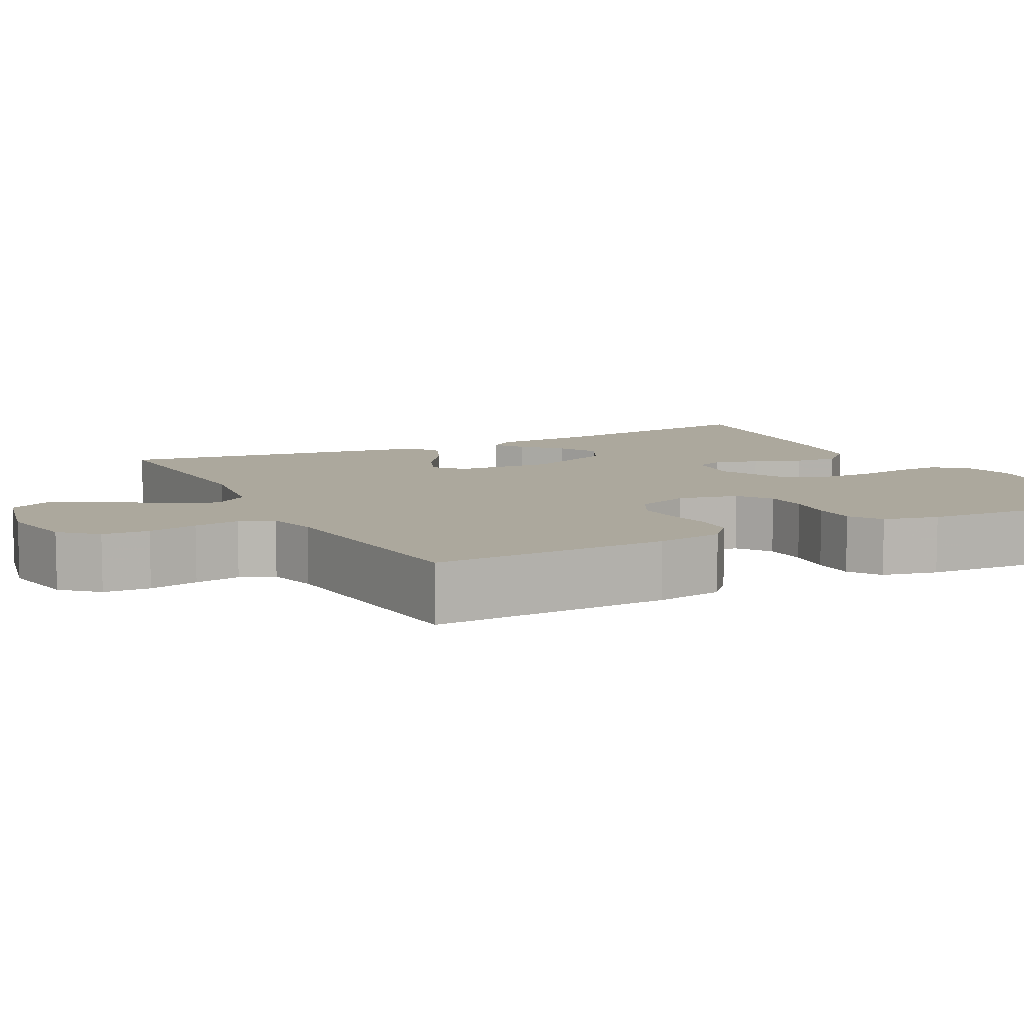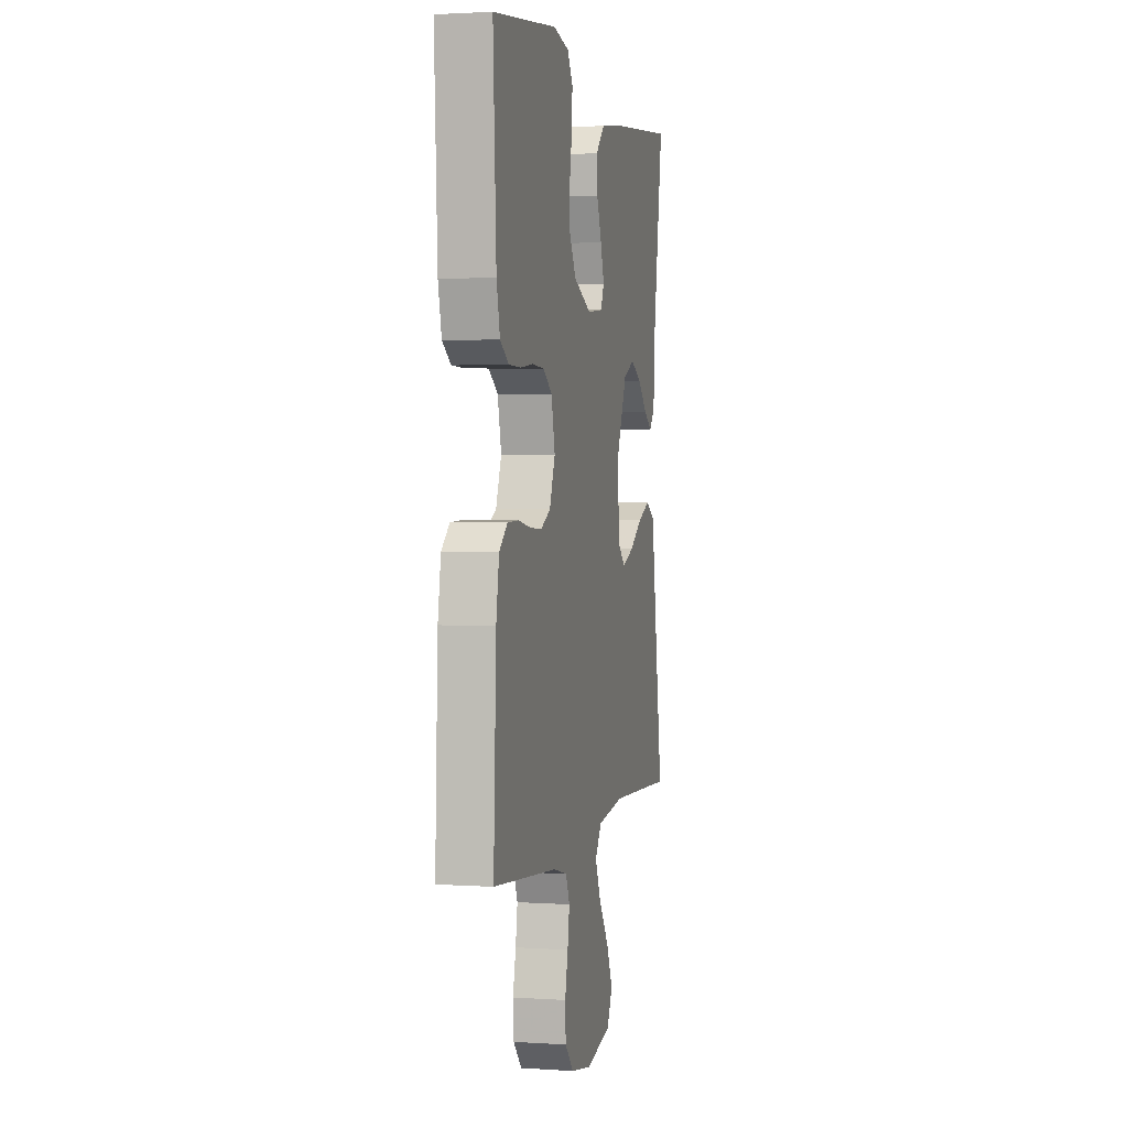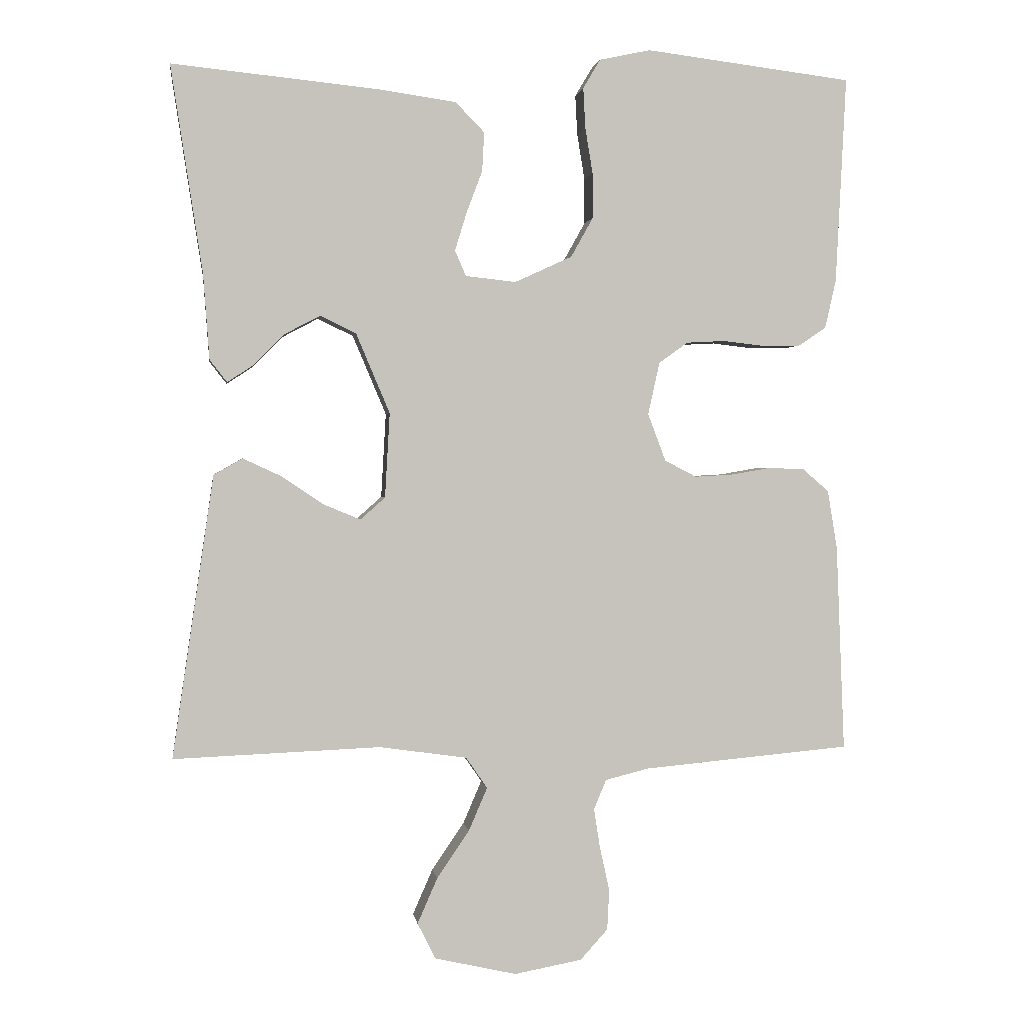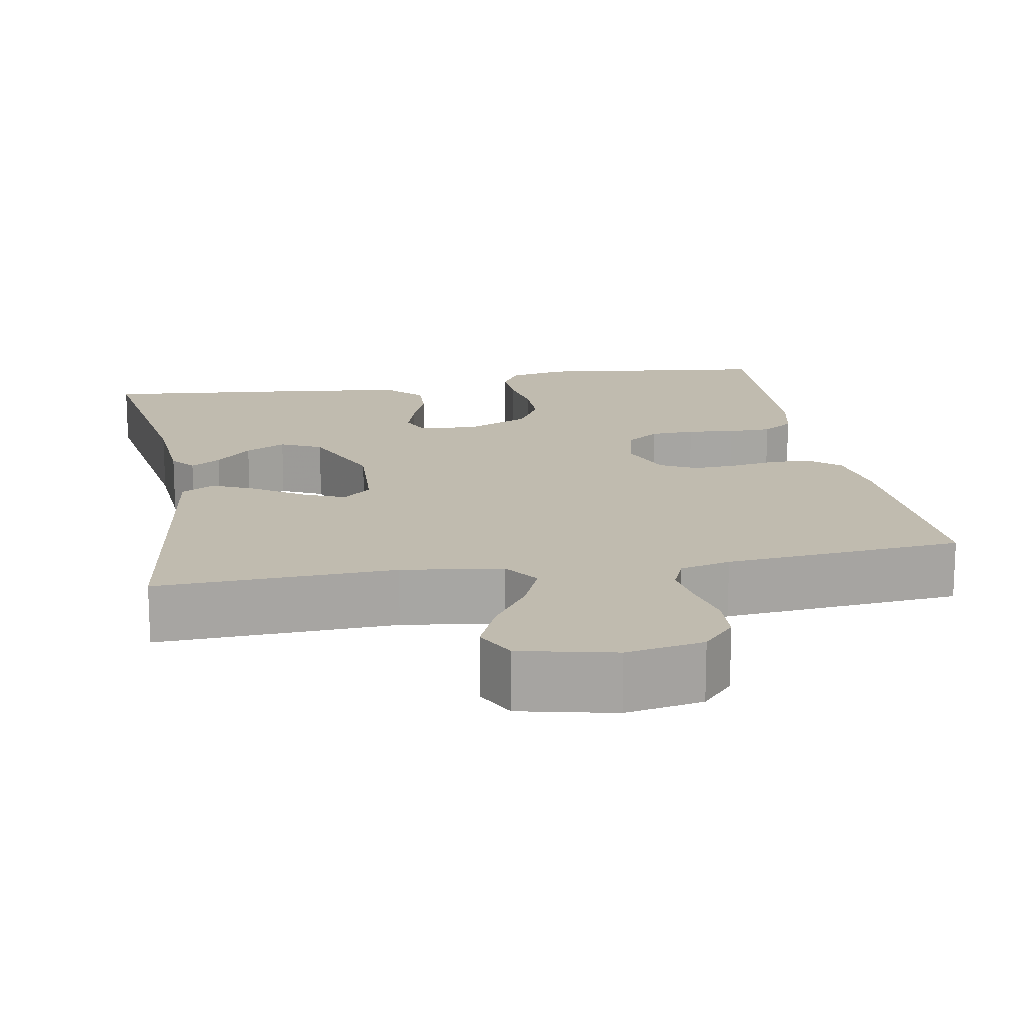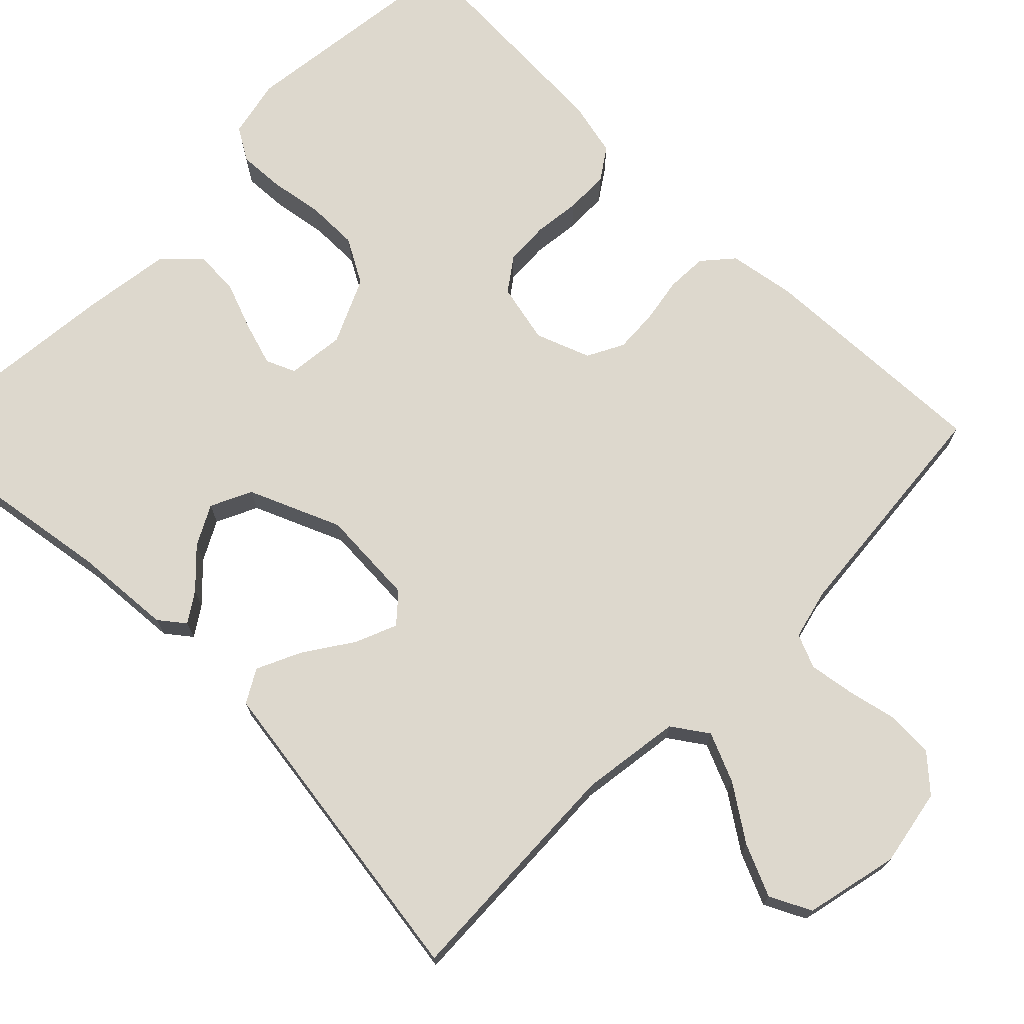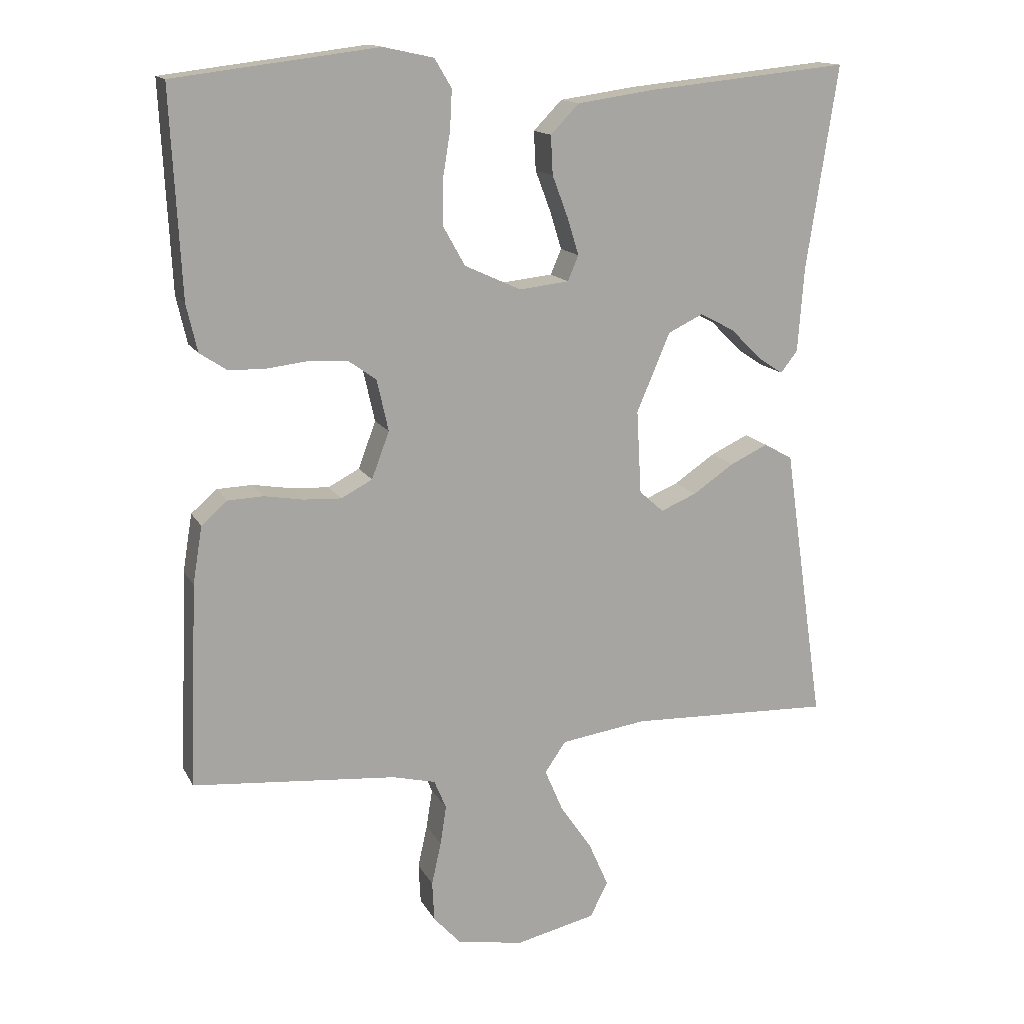
<metadata>
{"format":"obj","ext":"obj","renderer":"f3d","projection":"perspective","resolution":1024,"background":"white","views":[{"elev":8.6,"azim":-117.3,"up":"+Y"},{"elev":2.0,"azim":-76.7,"up":"+Z"},{"elev":1.3,"azim":172.0,"up":"+Z"},{"elev":16.1,"azim":169.8,"up":"+Y"},{"elev":72.2,"azim":134.6,"up":"+Y"},{"elev":14.7,"azim":-19.6,"up":"+Z"}]}
</metadata>
<code>
v 0.5 0.07 -0.5
v 0.2 0.07 -0.488
v 0.073 0.07 -0.506
v 0.042 0.07 -0.551
v 0.069 0.07 -0.614
v 0.116 0.07 -0.683
v 0.145 0.07 -0.749
v 0.119 0.07 -0.801
v 0 0.07 -0.828
v -0.098 0.07 -0.81
v -0.138 0.07 -0.766
v -0.141 0.07 -0.707
v -0.127 0.07 -0.644
v -0.118 0.07 -0.586
v -0.136 0.07 -0.543
v -0.2 0.07 -0.527
v -0.5 0.07 -0.5
v -0.488 0.07 -0.2
v -0.474 0.07 -0.115
v -0.436 0.07 -0.082
v -0.384 0.07 -0.08
v -0.326 0.07 -0.09
v -0.271 0.07 -0.093
v -0.225 0.07 -0.069
v -0.199 0.07 0
v -0.216 0.07 0.076
v -0.258 0.07 0.106
v -0.314 0.07 0.109
v -0.374 0.07 0.102
v -0.429 0.07 0.103
v -0.469 0.07 0.13
v -0.485 0.07 0.2
v -0.5 0.07 0.5
v -0.2 0.07 0.537
v -0.126 0.07 0.521
v -0.101 0.07 0.479
v -0.104 0.07 0.421
v -0.115 0.07 0.354
v -0.115 0.07 0.288
v -0.083 0.07 0.231
v 0 0.07 0.193
v 0.073 0.07 0.201
v 0.089 0.07 0.238
v 0.072 0.07 0.293
v 0.049 0.07 0.354
v 0.046 0.07 0.411
v 0.088 0.07 0.454
v 0.2 0.07 0.47
v 0.5 0.07 0.5
v 0.454 0.07 0.2
v 0.445 0.07 0.076
v 0.42 0.07 0.044
v 0.382 0.07 0.069
v 0.337 0.07 0.114
v 0.286 0.07 0.141
v 0.234 0.07 0.116
v 0.185 0.07 0
v 0.192 0.07 -0.123
v 0.228 0.07 -0.155
v 0.281 0.07 -0.133
v 0.342 0.07 -0.092
v 0.398 0.07 -0.066
v 0.44 0.07 -0.09
v 0.456 0.07 -0.2
v 0.5 0 -0.5
v 0.2 0 -0.488
v 0.073 0 -0.506
v 0.042 0 -0.551
v 0.069 0 -0.614
v 0.116 0 -0.683
v 0.145 0 -0.749
v 0.119 0 -0.801
v 0 0 -0.828
v -0.098 0 -0.81
v -0.138 0 -0.766
v -0.141 0 -0.707
v -0.127 0 -0.644
v -0.118 0 -0.586
v -0.136 0 -0.543
v -0.2 0 -0.527
v -0.5 0 -0.5
v -0.488 0 -0.2
v -0.474 0 -0.115
v -0.436 0 -0.082
v -0.384 0 -0.08
v -0.326 0 -0.09
v -0.271 0 -0.093
v -0.225 0 -0.069
v -0.199 0 0
v -0.216 0 0.076
v -0.258 0 0.106
v -0.314 0 0.109
v -0.374 0 0.102
v -0.429 0 0.103
v -0.469 0 0.13
v -0.485 0 0.2
v -0.5 0 0.5
v -0.2 0 0.537
v -0.126 0 0.521
v -0.101 0 0.479
v -0.104 0 0.421
v -0.115 0 0.354
v -0.115 0 0.288
v -0.083 0 0.231
v 0 0 0.193
v 0.073 0 0.201
v 0.089 0 0.238
v 0.072 0 0.293
v 0.049 0 0.354
v 0.046 0 0.411
v 0.088 0 0.454
v 0.2 0 0.47
v 0.5 0 0.5
v 0.454 0 0.2
v 0.445 0 0.076
v 0.42 0 0.044
v 0.382 0 0.069
v 0.337 0 0.114
v 0.286 0 0.141
v 0.234 0 0.116
v 0.185 0 0
v 0.192 0 -0.123
v 0.228 0 -0.155
v 0.281 0 -0.133
v 0.342 0 -0.092
v 0.398 0 -0.066
v 0.44 0 -0.09
v 0.456 0 -0.2
f 61 62 63 64
f 60 61 64 1
f 59 60 1 2
f 58 59 2 3
f 57 58 3 4
f 51 52 53 54
f 50 51 54 55
f 49 50 55
f 48 49 55 56
f 44 45 46 47
f 43 44 47 48
f 42 43 48 56
f 35 36 37 38
f 35 38 39
f 34 35 39
f 33 34 39
f 32 33 39 40
f 28 29 30 31
f 27 28 31 32
f 19 20 21 22
f 19 22 23
f 16 17 18 19
f 15 16 19 23
f 14 15 23 24
f 10 11 12 13
f 10 13 14
f 9 10 14
f 5 6 7 8
f 4 5 8 9
f 41 42 56 57
f 41 57 4
f 27 32 40 41
f 26 27 41
f 25 26 41 4
f 14 24 25
f 4 9 14 25
f 128 127 126 125
f 65 128 125 124
f 66 65 124 123
f 67 66 123 122
f 68 67 122 121
f 118 117 116 115
f 119 118 115 114
f 119 114 113
f 120 119 113 112
f 111 110 109 108
f 112 111 108 107
f 120 112 107 106
f 102 101 100 99
f 103 102 99
f 103 99 98
f 103 98 97
f 104 103 97 96
f 95 94 93 92
f 96 95 92 91
f 86 85 84 83
f 87 86 83
f 83 82 81 80
f 87 83 80 79
f 88 87 79 78
f 77 76 75 74
f 78 77 74
f 78 74 73
f 72 71 70 69
f 73 72 69 68
f 121 120 106 105
f 68 121 105
f 105 104 96 91
f 105 91 90
f 68 105 90 89
f 89 88 78
f 89 78 73 68
f 1 65 66 2
f 2 66 67 3
f 3 67 68 4
f 4 68 69 5
f 5 69 70 6
f 6 70 71 7
f 7 71 72 8
f 8 72 73 9
f 9 73 74 10
f 10 74 75 11
f 11 75 76 12
f 12 76 77 13
f 13 77 78 14
f 14 78 79 15
f 15 79 80 16
f 16 80 81 17
f 17 81 82 18
f 18 82 83 19
f 19 83 84 20
f 20 84 85 21
f 21 85 86 22
f 22 86 87 23
f 23 87 88 24
f 24 88 89 25
f 25 89 90 26
f 26 90 91 27
f 27 91 92 28
f 28 92 93 29
f 29 93 94 30
f 30 94 95 31
f 31 95 96 32
f 32 96 97 33
f 33 97 98 34
f 34 98 99 35
f 35 99 100 36
f 36 100 101 37
f 37 101 102 38
f 38 102 103 39
f 39 103 104 40
f 40 104 105 41
f 41 105 106 42
f 42 106 107 43
f 43 107 108 44
f 44 108 109 45
f 45 109 110 46
f 46 110 111 47
f 47 111 112 48
f 48 112 113 49
f 49 113 114 50
f 50 114 115 51
f 51 115 116 52
f 52 116 117 53
f 53 117 118 54
f 54 118 119 55
f 55 119 120 56
f 56 120 121 57
f 57 121 122 58
f 58 122 123 59
f 59 123 124 60
f 60 124 125 61
f 61 125 126 62
f 62 126 127 63
f 63 127 128 64
f 64 128 65 1

</code>
